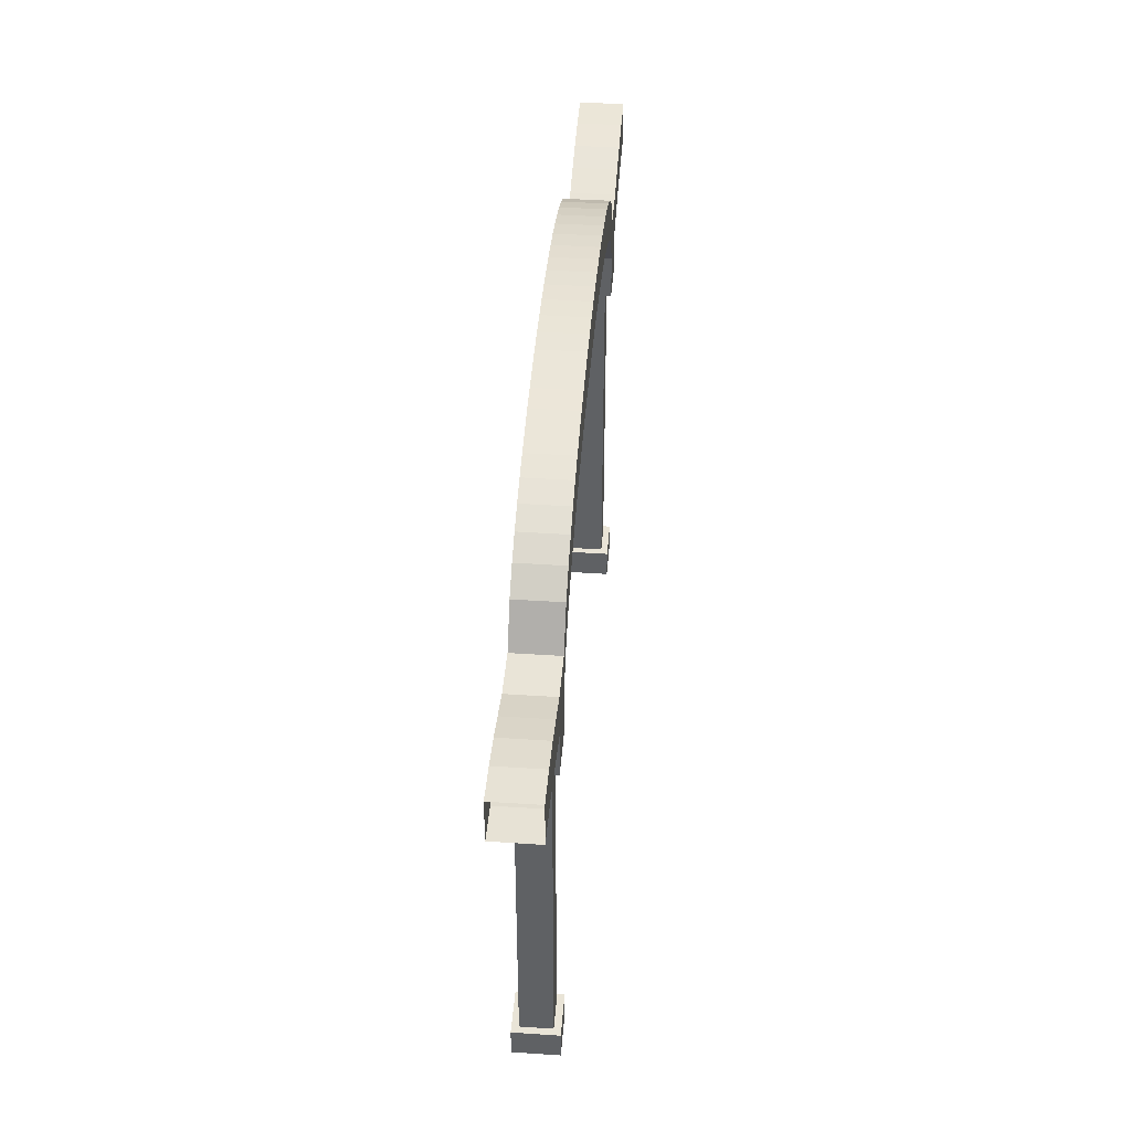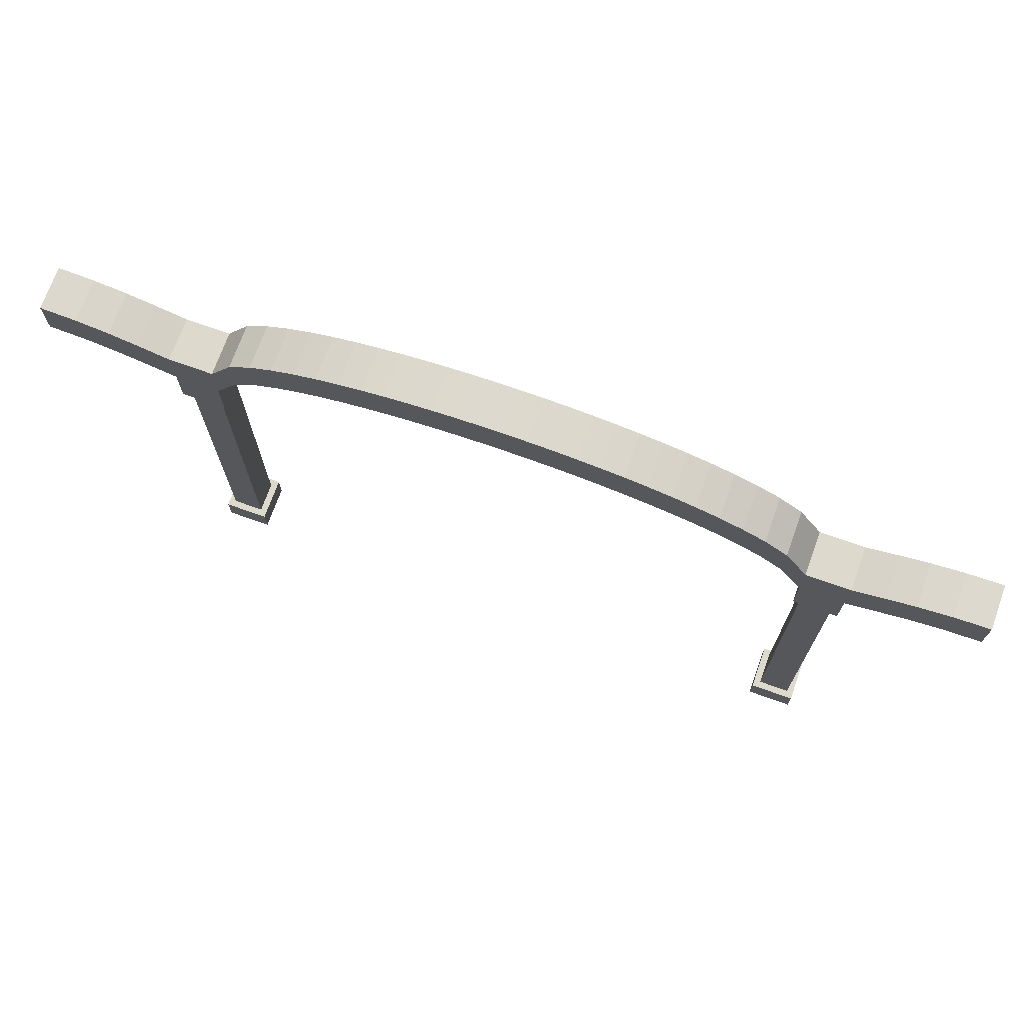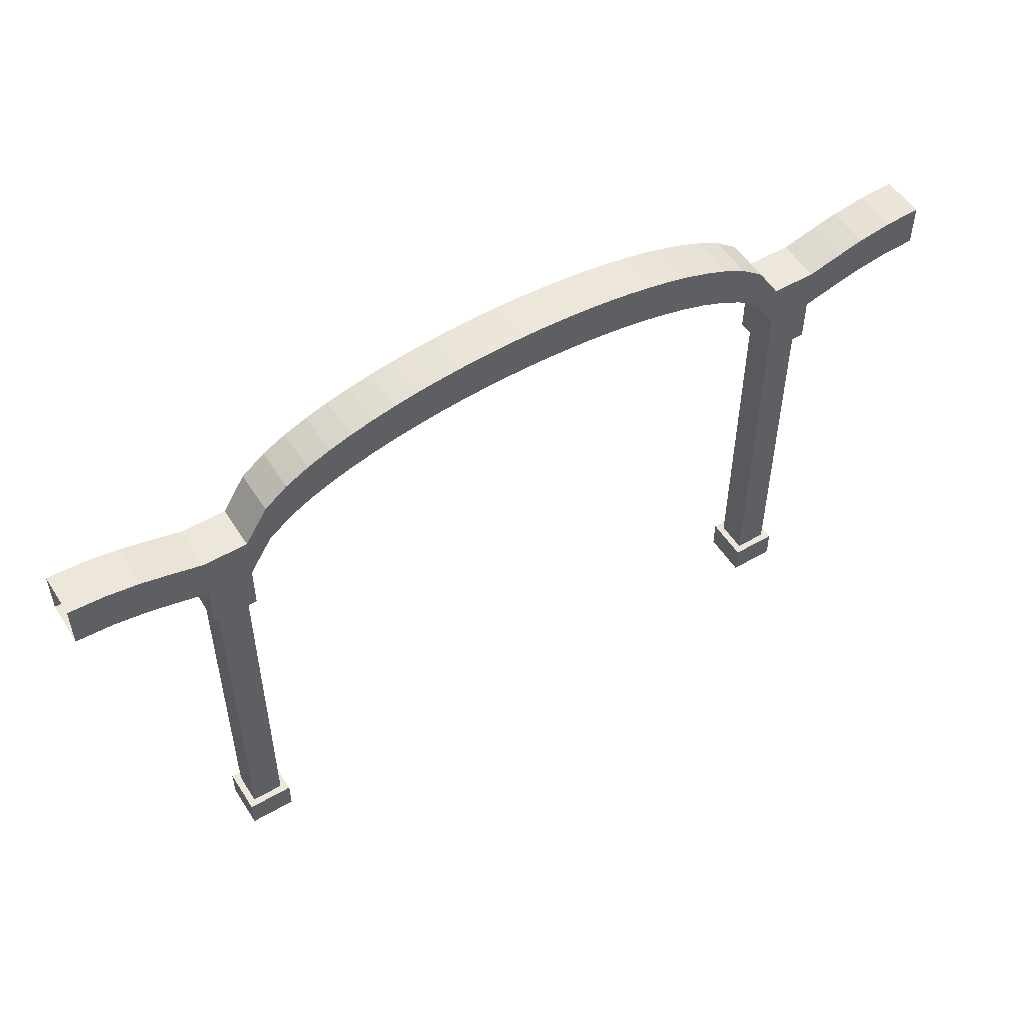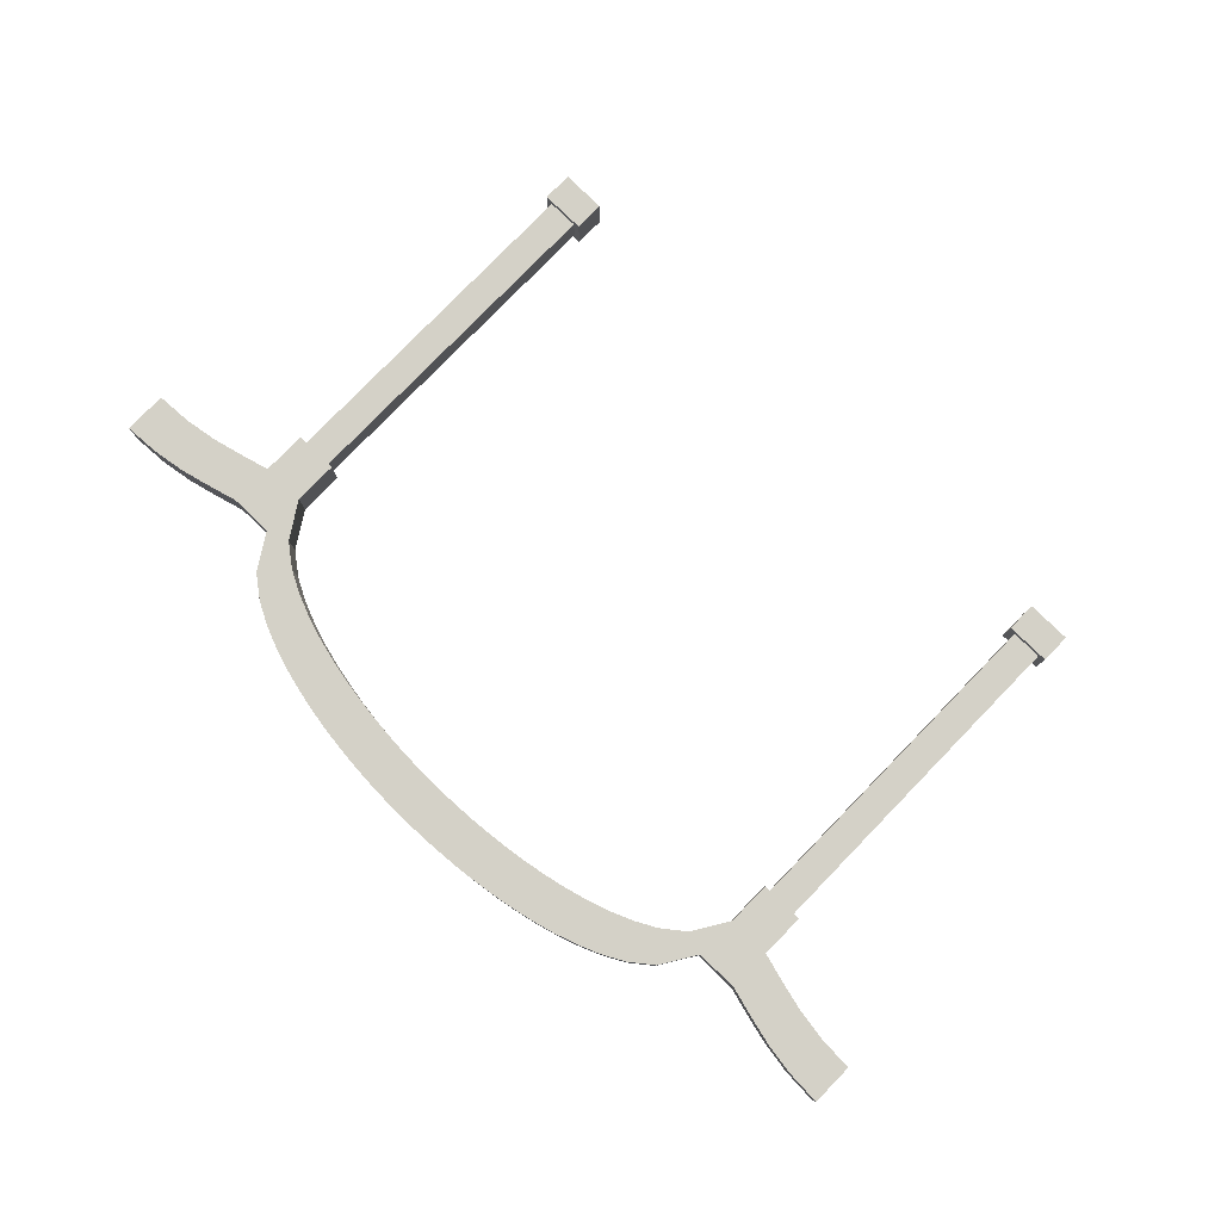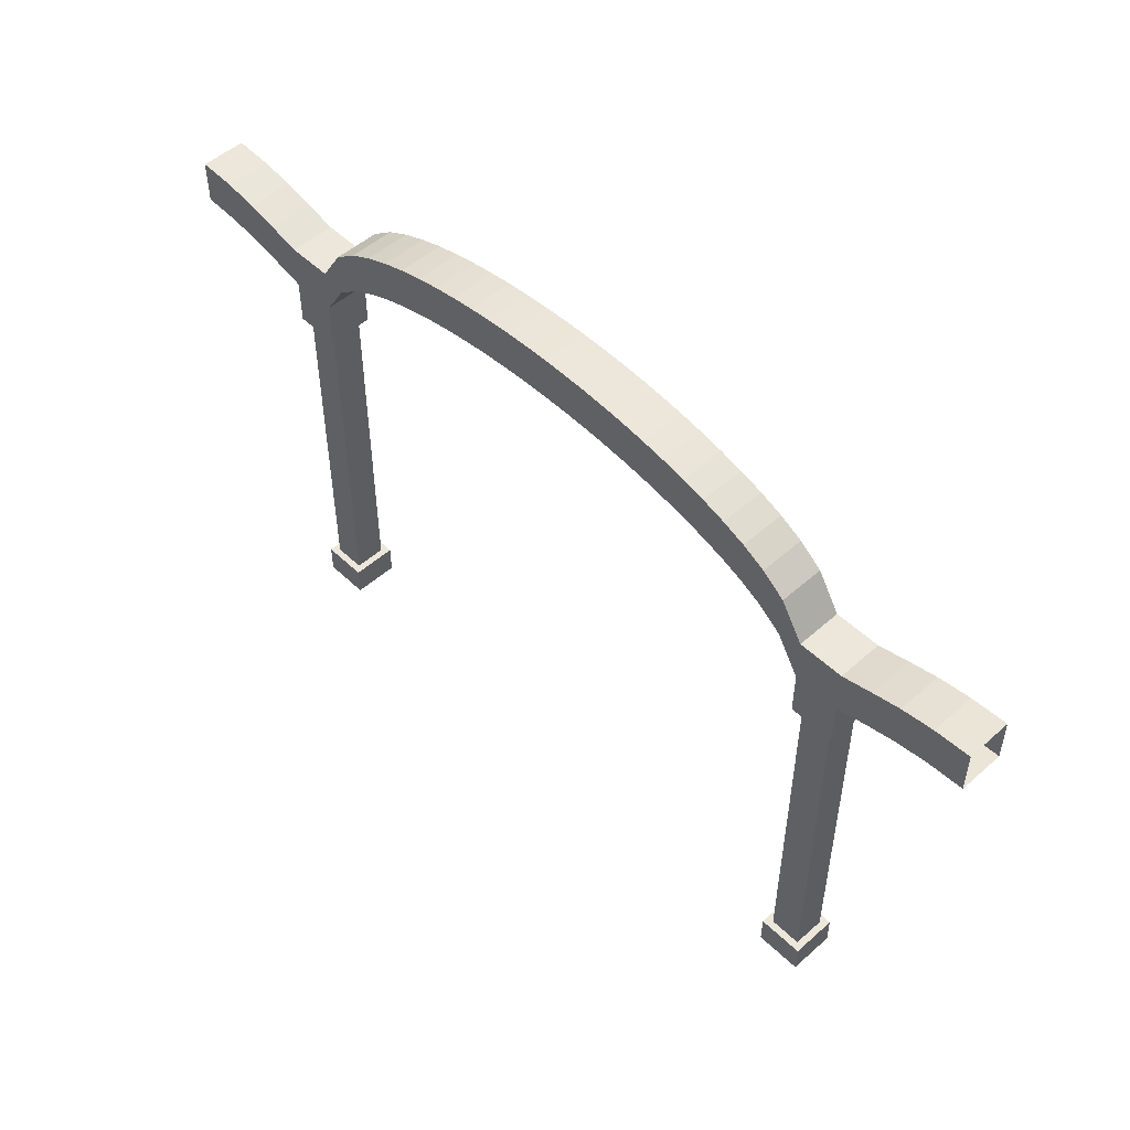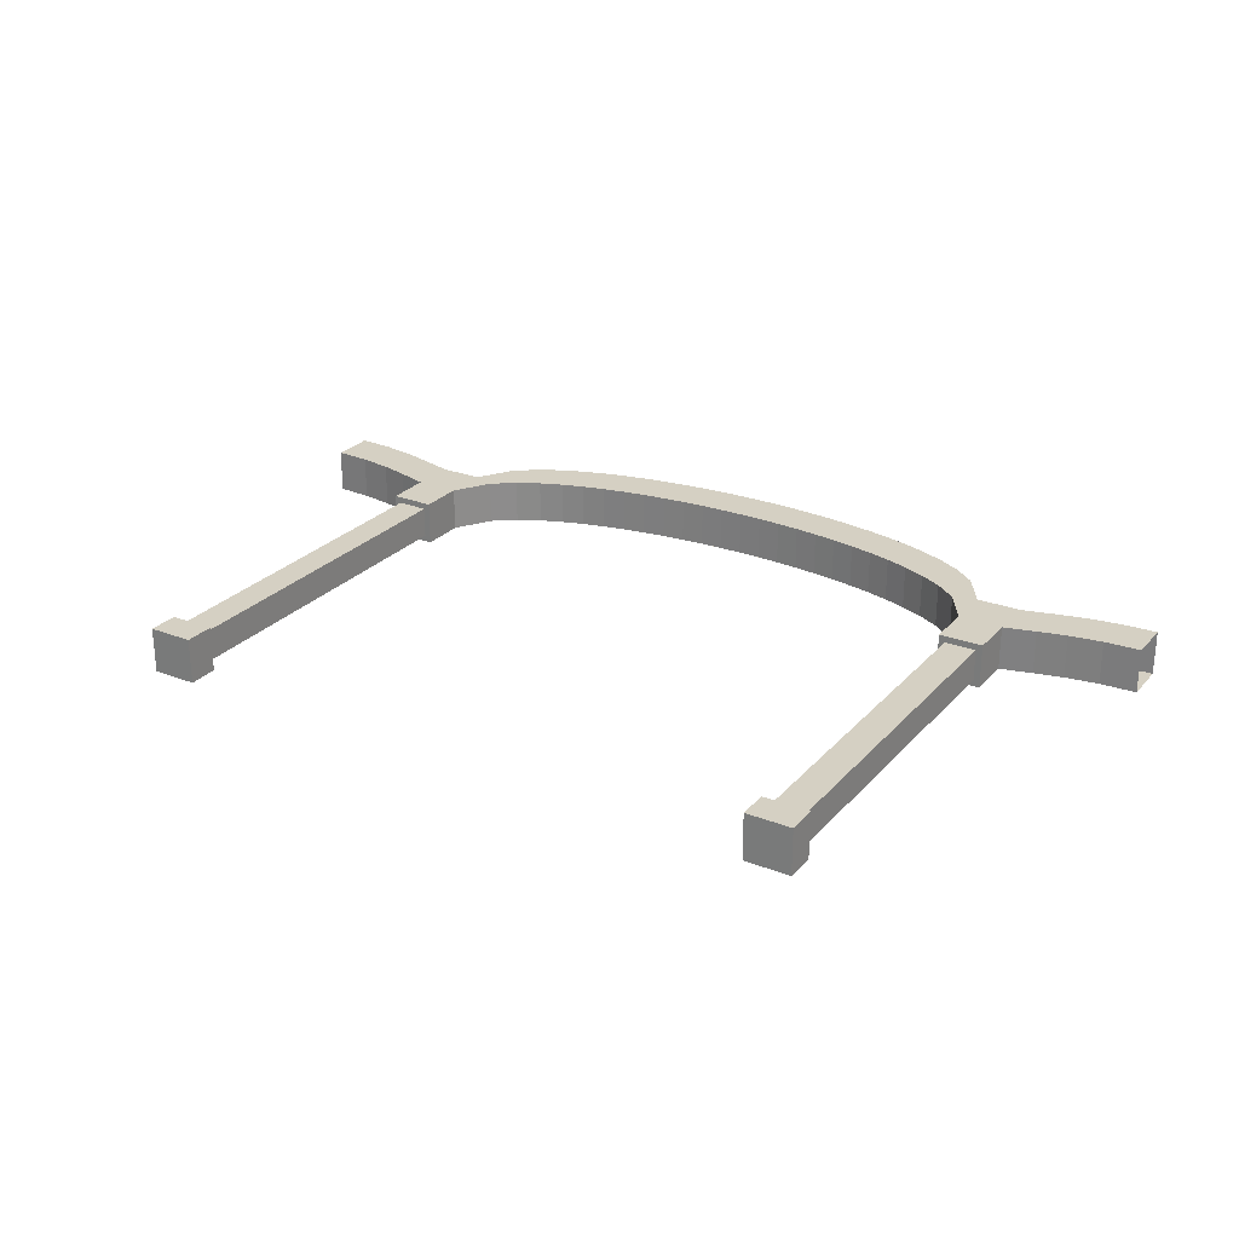
<metadata>
{"format":"obj","ext":"obj","renderer":"f3d","projection":"perspective","resolution":1024,"background":"white","views":[{"elev":43.2,"azim":94.5,"up":"+Y"},{"elev":71.9,"azim":19.7,"up":"+Y"},{"elev":52.7,"azim":148.1,"up":"+Y"},{"elev":79.8,"azim":-135.8,"up":"+Z"},{"elev":51.1,"azim":46.1,"up":"+Y"},{"elev":26.1,"azim":31.7,"up":"+Z"}]}
</metadata>
<code>
o columna_Cube_Cube.002
v 19.51 -0 1.489
v 19.51 2 1.489
v 19.51 2 -1.489
v 19.51 0 -1.489
v 22.49 2 -1.489
v 22.49 0 -1.489
v 22.49 2 1.489
v 22.49 -0 1.489
v 22.03 2 -1.035
v 22.03 2 1.035
v 19.97 2 1.035
v 22.03 25.08 1.035
v 19.97 25.08 1.035
v 19.97 2 -1.035
v 22.03 25.08 -1.035
v 19.97 25.08 -1.035
v 19.54 25.08 -1.459
v 22.46 25.08 -1.459
v 22.46 25.08 1.459
v 22.46 28.1 -1.459
v 22.46 28.1 1.459
v 19.54 25.08 1.459
v 19.54 28.1 1.459
v 22.46 31.02 1.459
v 19.54 31.02 1.459
v 19.54 28.1 -1.459
v 22.46 31.02 -1.459
v 19.54 31.02 -1.459
v 24.53 28.67 1.459
v 24.53 31.59 1.459
v 1.503 38 -1.459
v 1.503 35.08 -1.459
v 0 35.1 -1.459
v 0 38.02 -1.459
v 26.41 29.14 1.459
v 26.41 32.06 1.459
v 24.53 31.59 -1.459
v 24.53 28.67 -1.459
v 26.41 29.14 -1.459
v 26.41 32.06 -1.459
v 28.59 32.4 -1.459
v 28.59 29.48 -1.459
v 28.59 32.4 1.459
v 28.59 29.48 1.459
v 30.97 29.61 1.459
v 30.97 32.53 1.459
v 30.97 29.61 -1.459
v 30.97 32.53 -1.459
v 0 35.1 1.459
v 0 38.02 1.459
v 1.503 38 1.459
v 1.503 35.08 1.459
v 18.04 30.49 1.459
v 18.04 30.49 -1.459
v 16.53 31.65 1.459
v 16.53 31.65 -1.459
v 15.03 32.45 1.459
v 15.03 32.45 -1.459
v 13.53 33.06 1.459
v 13.53 33.06 -1.459
v 12.03 33.56 1.459
v 12.03 33.56 -1.459
v 10.52 33.95 1.459
v 10.52 33.95 -1.459
v 9.019 34.28 1.459
v 9.019 34.28 -1.459
v 7.516 34.54 1.459
v 7.516 34.54 -1.459
v 6.013 34.75 1.459
v 6.013 34.75 -1.459
v 4.509 34.9 1.459
v 4.509 34.9 -1.459
v 3.006 35.01 1.459
v 3.006 35.01 -1.459
v 18.04 33.41 1.459
v 16.53 34.58 1.459
v 15.03 35.37 1.459
v 13.53 35.99 1.459
v 12.03 36.48 1.459
v 10.52 36.88 1.459
v 9.019 37.2 1.459
v 7.516 37.46 1.459
v 6.013 37.67 1.459
v 4.509 37.82 1.459
v 3.006 37.93 1.459
v 18.04 33.41 -1.459
v 16.53 34.58 -1.459
v 15.03 35.37 -1.459
v 13.53 35.99 -1.459
v 12.03 36.48 -1.459
v 10.52 36.88 -1.459
v 9.019 37.2 -1.459
v 7.516 37.46 -1.459
v 6.013 37.67 -1.459
v 4.509 37.82 -1.459
v 3.006 37.93 -1.459
v -19.51 -0 1.489
v -19.51 2 1.489
v -19.51 2 -1.489
v -19.51 0 -1.489
v -22.49 2 -1.489
v -22.49 0 -1.489
v -22.49 2 1.489
v -22.49 -0 1.489
v -22.03 2 -1.035
v -22.03 2 1.035
v -19.97 2 1.035
v -22.03 25.08 1.035
v -19.97 25.08 1.035
v -19.97 2 -1.035
v -22.03 25.08 -1.035
v -19.97 25.08 -1.035
v -19.54 25.08 -1.459
v -22.46 25.08 -1.459
v -22.46 25.08 1.459
v -22.46 28.1 -1.459
v -22.46 28.1 1.459
v -19.54 25.08 1.459
v -19.54 28.1 1.459
v -22.46 31.02 1.459
v -19.54 31.02 1.459
v -19.54 28.1 -1.459
v -22.46 31.02 -1.459
v -19.54 31.02 -1.459
v -24.53 28.67 1.459
v -24.53 31.59 1.459
v -1.503 38 -1.459
v -1.503 35.08 -1.459
v -26.41 29.14 1.459
v -26.41 32.06 1.459
v -24.53 31.59 -1.459
v -24.53 28.67 -1.459
v -26.41 29.14 -1.459
v -26.41 32.06 -1.459
v -28.59 32.4 -1.459
v -28.59 29.48 -1.459
v -28.59 32.4 1.459
v -28.59 29.48 1.459
v -30.97 29.61 1.459
v -30.97 32.53 1.459
v -30.97 29.61 -1.459
v -30.97 32.53 -1.459
v -1.503 38 1.459
v -1.503 35.08 1.459
v -18.04 30.49 1.459
v -18.04 30.49 -1.459
v -16.53 31.65 1.459
v -16.53 31.65 -1.459
v -15.03 32.45 1.459
v -15.03 32.45 -1.459
v -13.53 33.06 1.459
v -13.53 33.06 -1.459
v -12.03 33.56 1.459
v -12.03 33.56 -1.459
v -10.52 33.95 1.459
v -10.52 33.95 -1.459
v -9.019 34.28 1.459
v -9.019 34.28 -1.459
v -7.516 34.54 1.459
v -7.516 34.54 -1.459
v -6.013 34.75 1.459
v -6.013 34.75 -1.459
v -4.509 34.9 1.459
v -4.509 34.9 -1.459
v -3.006 35.01 1.459
v -3.006 35.01 -1.459
v -18.04 33.41 1.459
v -16.53 34.58 1.459
v -15.03 35.37 1.459
v -13.53 35.99 1.459
v -12.03 36.48 1.459
v -10.52 36.88 1.459
v -9.019 37.2 1.459
v -7.516 37.46 1.459
v -6.013 37.67 1.459
v -4.509 37.82 1.459
v -3.006 37.93 1.459
v -18.04 33.41 -1.459
v -16.53 34.58 -1.459
v -15.03 35.37 -1.459
v -13.53 35.99 -1.459
v -12.03 36.48 -1.459
v -10.52 36.88 -1.459
v -9.019 37.2 -1.459
v -7.516 37.46 -1.459
v -6.013 37.67 -1.459
v -4.509 37.82 -1.459
v -3.006 37.93 -1.459
f 2 4 1
f 3 6 4
f 5 8 6
f 7 1 8
f 6 1 4
f 5 10 7
f 10 13 11
f 2 14 3
f 2 10 11
f 5 14 9
f 16 18 15
f 14 15 9
f 10 15 12
f 11 16 14
f 18 21 19
f 15 19 12
f 13 17 16
f 12 22 13
f 21 25 23
f 22 26 17
f 19 23 22
f 17 20 18
f 28 24 27
f 26 27 20
f 24 29 30
f 31 33 34
f 30 35 36
f 24 37 27
f 27 38 20
f 20 29 21
f 40 42 39
f 38 35 29
f 37 39 38
f 30 40 37
f 43 45 46
f 36 41 40
f 36 44 43
f 39 44 35
f 42 45 44
f 41 47 42
f 43 48 41
f 31 50 51
f 51 49 52
f 52 33 32
f 23 54 26
f 53 56 54
f 55 58 56
f 57 60 58
f 59 62 60
f 61 64 62
f 63 66 64
f 65 68 66
f 67 70 68
f 69 72 70
f 71 74 72
f 73 32 74
f 25 53 23
f 75 55 53
f 76 57 55
f 77 59 57
f 78 61 59
f 79 63 61
f 80 65 63
f 81 67 65
f 82 69 67
f 83 71 69
f 84 73 71
f 85 52 73
f 28 75 25
f 86 76 75
f 87 77 76
f 88 78 77
f 89 79 78
f 90 80 79
f 91 81 80
f 92 82 81
f 93 83 82
f 94 84 83
f 95 85 84
f 96 51 85
f 28 54 86
f 86 56 87
f 87 58 88
f 88 60 89
f 89 62 90
f 90 64 91
f 91 66 92
f 92 68 93
f 93 70 94
f 94 72 95
f 95 74 96
f 96 32 31
f 100 98 97
f 102 99 100
f 104 101 102
f 97 103 104
f 97 102 100
f 106 101 103
f 109 106 107
f 110 98 99
f 107 103 98
f 105 99 101
f 114 112 111
f 111 110 105
f 108 105 106
f 112 107 110
f 117 114 115
f 115 111 108
f 113 109 112
f 118 108 109
f 121 117 119
f 122 118 113
f 119 115 118
f 116 113 114
f 120 124 123
f 123 122 116
f 120 125 117
f 127 33 128
f 126 129 125
f 131 120 123
f 132 123 116
f 125 116 117
f 136 134 133
f 129 132 125
f 133 131 132
f 134 126 131
f 137 139 138
f 135 130 134
f 130 138 129
f 138 133 129
f 139 136 138
f 141 135 136
f 142 137 135
f 50 127 143
f 49 143 144
f 33 144 128
f 146 119 122
f 148 145 146
f 150 147 148
f 152 149 150
f 154 151 152
f 156 153 154
f 158 155 156
f 160 157 158
f 162 159 160
f 164 161 162
f 166 163 164
f 128 165 166
f 145 121 119
f 147 167 145
f 149 168 147
f 151 169 149
f 153 170 151
f 155 171 153
f 157 172 155
f 159 173 157
f 161 174 159
f 163 175 161
f 165 176 163
f 144 177 165
f 167 124 121
f 168 178 167
f 169 179 168
f 170 180 169
f 171 181 170
f 172 182 171
f 173 183 172
f 174 184 173
f 175 185 174
f 176 186 175
f 177 187 176
f 143 188 177
f 124 146 122
f 178 148 146
f 179 150 148
f 180 152 150
f 181 154 152
f 182 156 154
f 183 158 156
f 184 160 158
f 185 162 160
f 186 164 162
f 187 166 164
f 188 128 166
f 2 3 4
f 3 5 6
f 5 7 8
f 7 2 1
f 6 8 1
f 5 9 10
f 10 12 13
f 2 11 14
f 2 7 10
f 5 3 14
f 16 17 18
f 14 16 15
f 10 9 15
f 11 13 16
f 18 20 21
f 15 18 19
f 13 22 17
f 12 19 22
f 21 24 25
f 22 23 26
f 19 21 23
f 17 26 20
f 28 25 24
f 26 28 27
f 24 21 29
f 31 32 33
f 30 29 35
f 24 30 37
f 27 37 38
f 20 38 29
f 40 41 42
f 38 39 35
f 37 40 39
f 30 36 40
f 43 44 45
f 36 43 41
f 36 35 44
f 39 42 44
f 42 47 45
f 41 48 47
f 43 46 48
f 31 34 50
f 51 50 49
f 52 49 33
f 23 53 54
f 53 55 56
f 55 57 58
f 57 59 60
f 59 61 62
f 61 63 64
f 63 65 66
f 65 67 68
f 67 69 70
f 69 71 72
f 71 73 74
f 73 52 32
f 25 75 53
f 75 76 55
f 76 77 57
f 77 78 59
f 78 79 61
f 79 80 63
f 80 81 65
f 81 82 67
f 82 83 69
f 83 84 71
f 84 85 73
f 85 51 52
f 28 86 75
f 86 87 76
f 87 88 77
f 88 89 78
f 89 90 79
f 90 91 80
f 91 92 81
f 92 93 82
f 93 94 83
f 94 95 84
f 95 96 85
f 96 31 51
f 28 26 54
f 86 54 56
f 87 56 58
f 88 58 60
f 89 60 62
f 90 62 64
f 91 64 66
f 92 66 68
f 93 68 70
f 94 70 72
f 95 72 74
f 96 74 32
f 100 99 98
f 102 101 99
f 104 103 101
f 97 98 103
f 97 104 102
f 106 105 101
f 109 108 106
f 110 107 98
f 107 106 103
f 105 110 99
f 114 113 112
f 111 112 110
f 108 111 105
f 112 109 107
f 117 116 114
f 115 114 111
f 113 118 109
f 118 115 108
f 121 120 117
f 122 119 118
f 119 117 115
f 116 122 113
f 120 121 124
f 123 124 122
f 120 126 125
f 127 34 33
f 126 130 129
f 131 126 120
f 132 131 123
f 125 132 116
f 136 135 134
f 129 133 132
f 133 134 131
f 134 130 126
f 137 140 139
f 135 137 130
f 130 137 138
f 138 136 133
f 139 141 136
f 141 142 135
f 142 140 137
f 50 34 127
f 49 50 143
f 33 49 144
f 146 145 119
f 148 147 145
f 150 149 147
f 152 151 149
f 154 153 151
f 156 155 153
f 158 157 155
f 160 159 157
f 162 161 159
f 164 163 161
f 166 165 163
f 128 144 165
f 145 167 121
f 147 168 167
f 149 169 168
f 151 170 169
f 153 171 170
f 155 172 171
f 157 173 172
f 159 174 173
f 161 175 174
f 163 176 175
f 165 177 176
f 144 143 177
f 167 178 124
f 168 179 178
f 169 180 179
f 170 181 180
f 171 182 181
f 172 183 182
f 173 184 183
f 174 185 184
f 175 186 185
f 176 187 186
f 177 188 187
f 143 127 188
f 124 178 146
f 178 179 148
f 179 180 150
f 180 181 152
f 181 182 154
f 182 183 156
f 183 184 158
f 184 185 160
f 185 186 162
f 186 187 164
f 187 188 166
f 188 127 128

</code>
